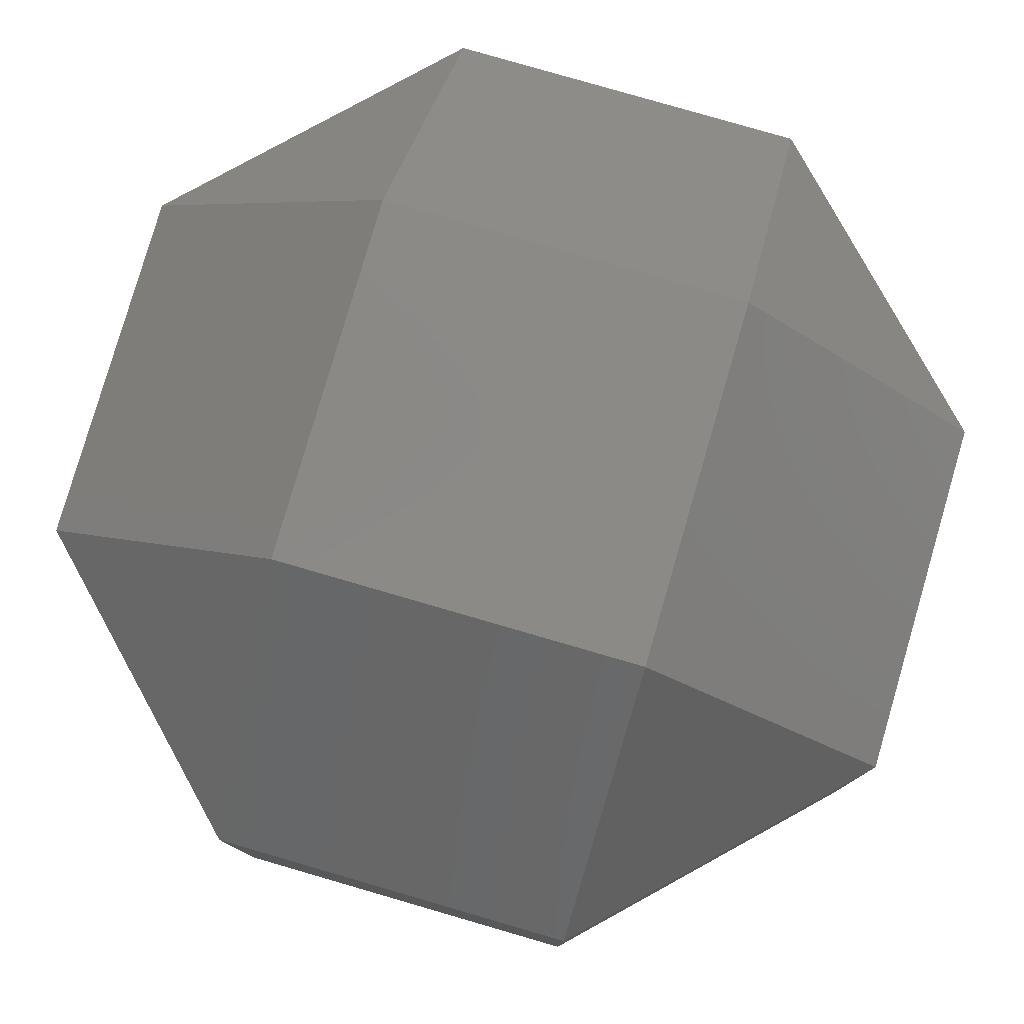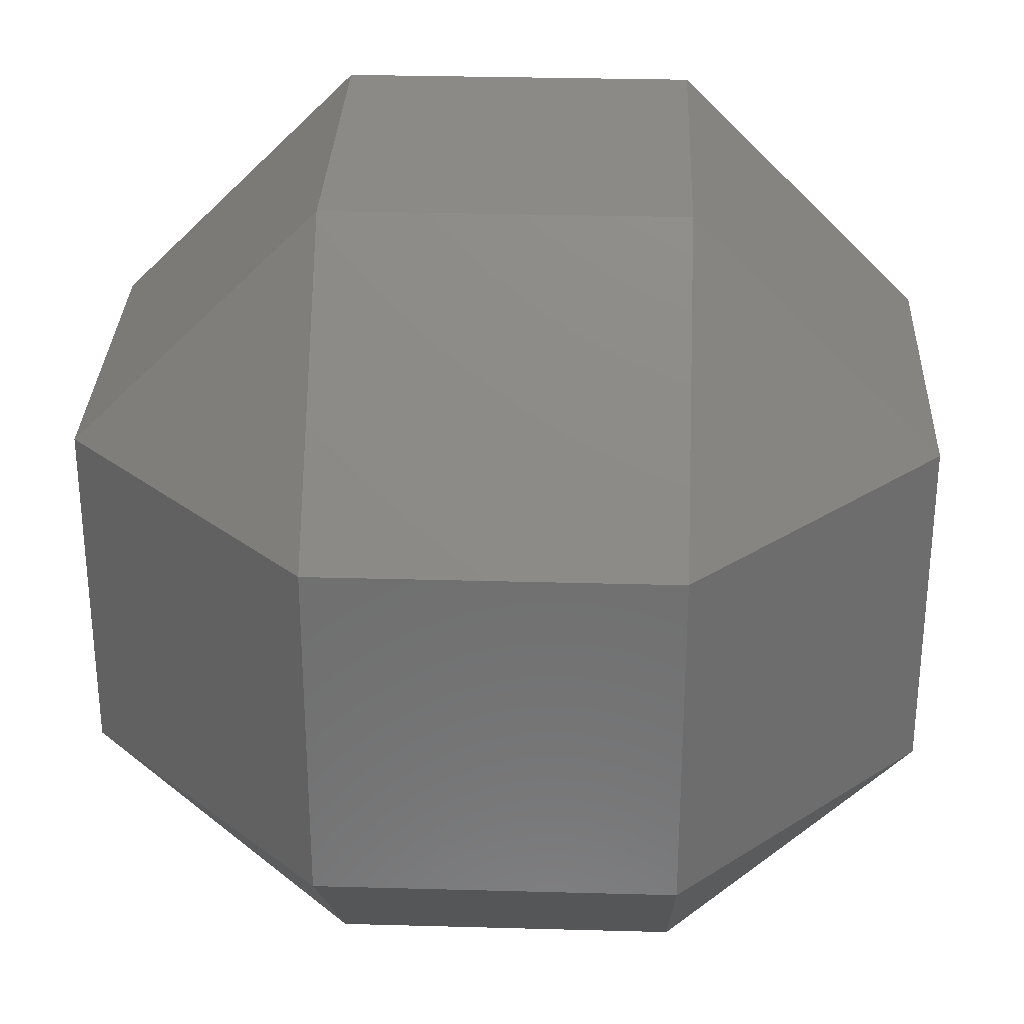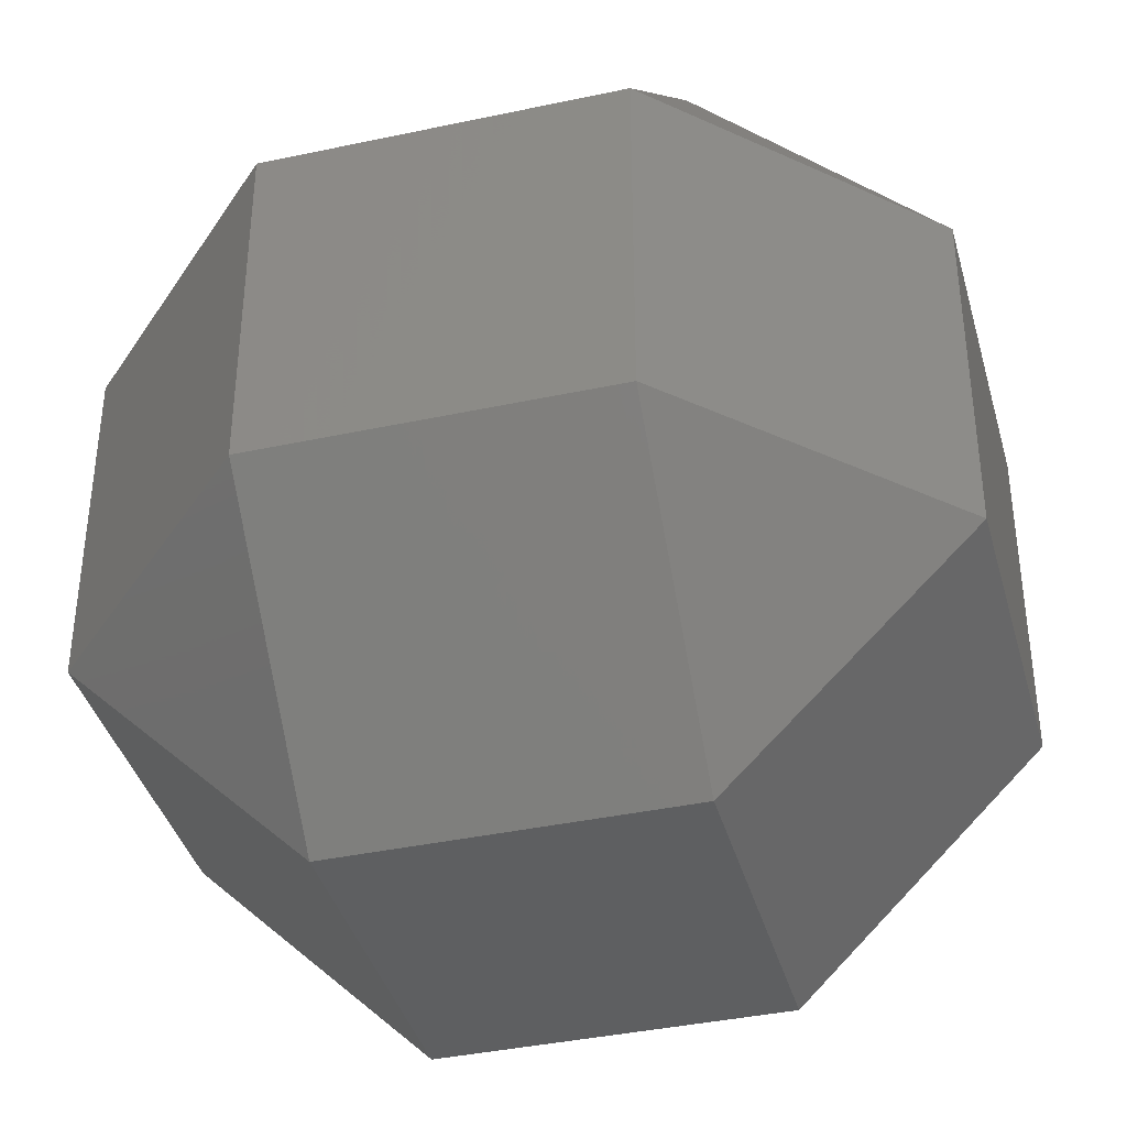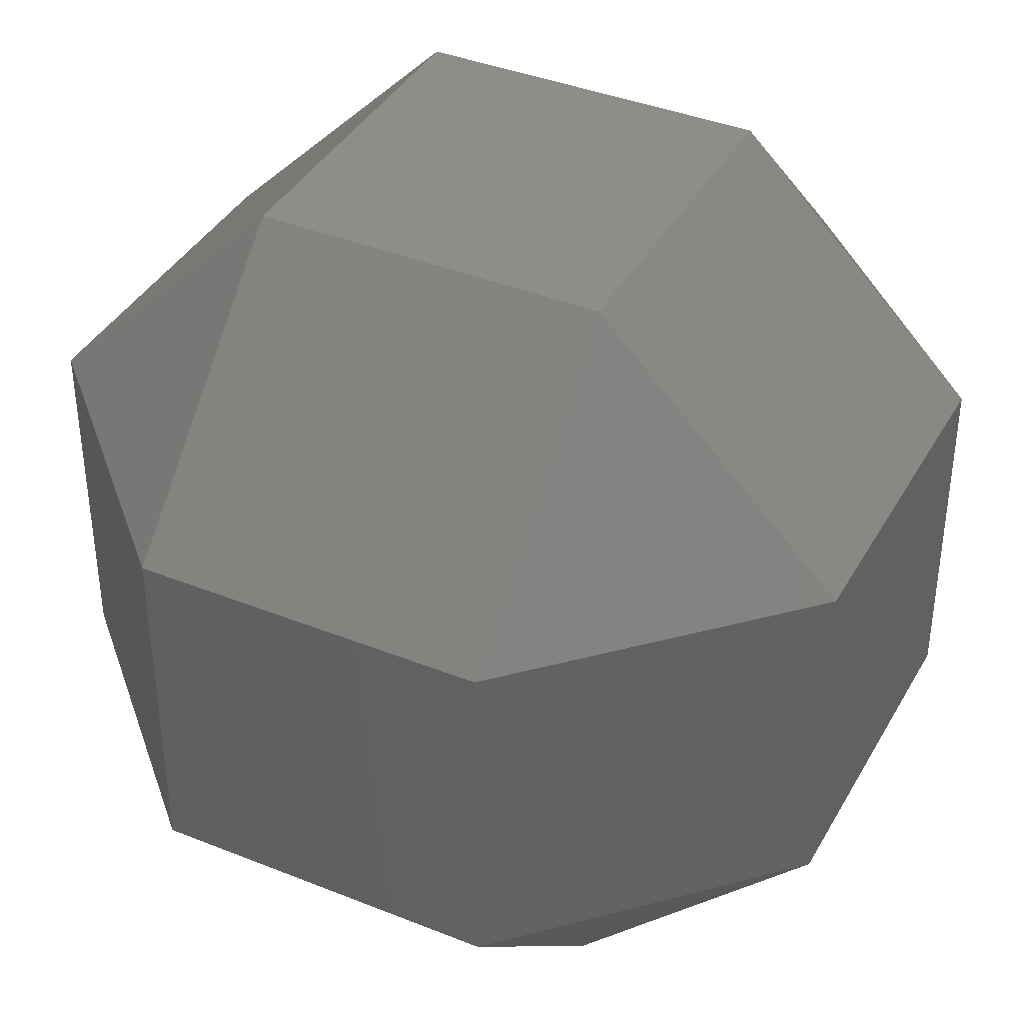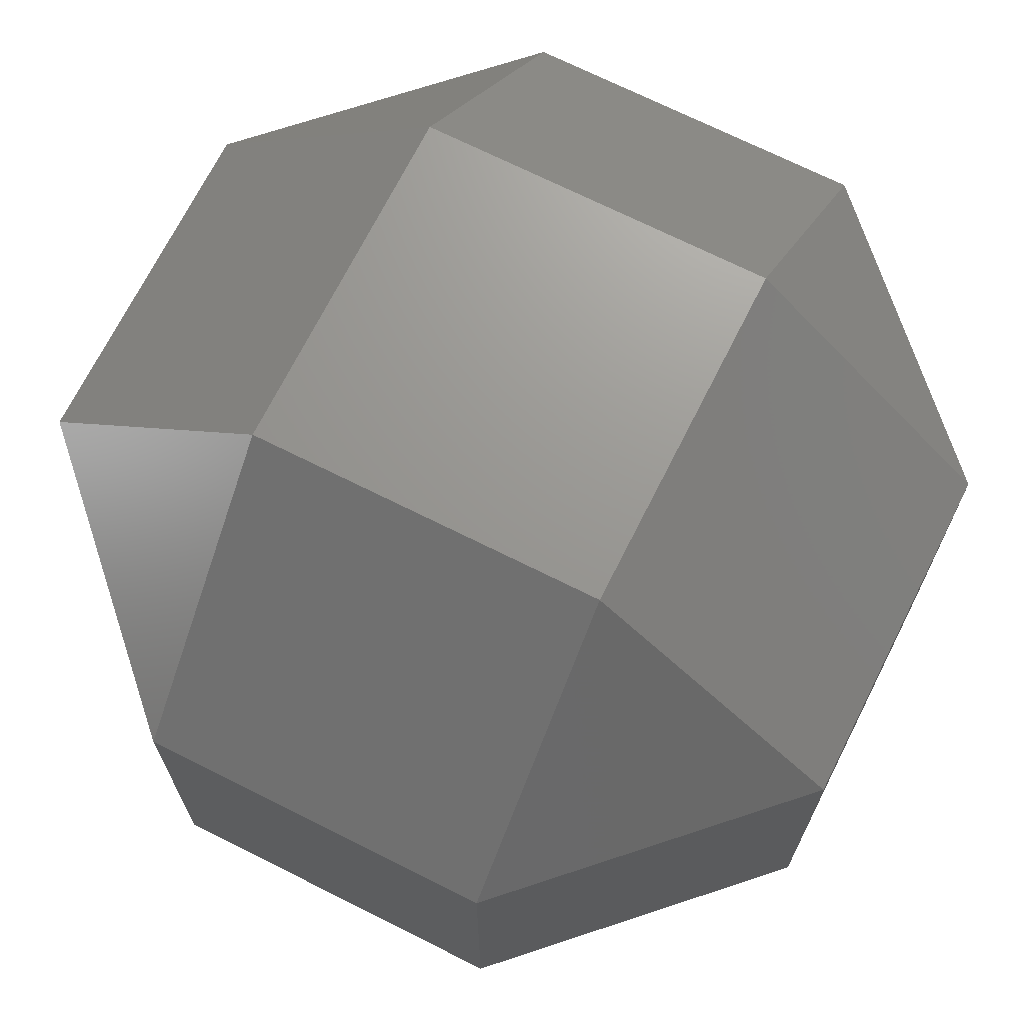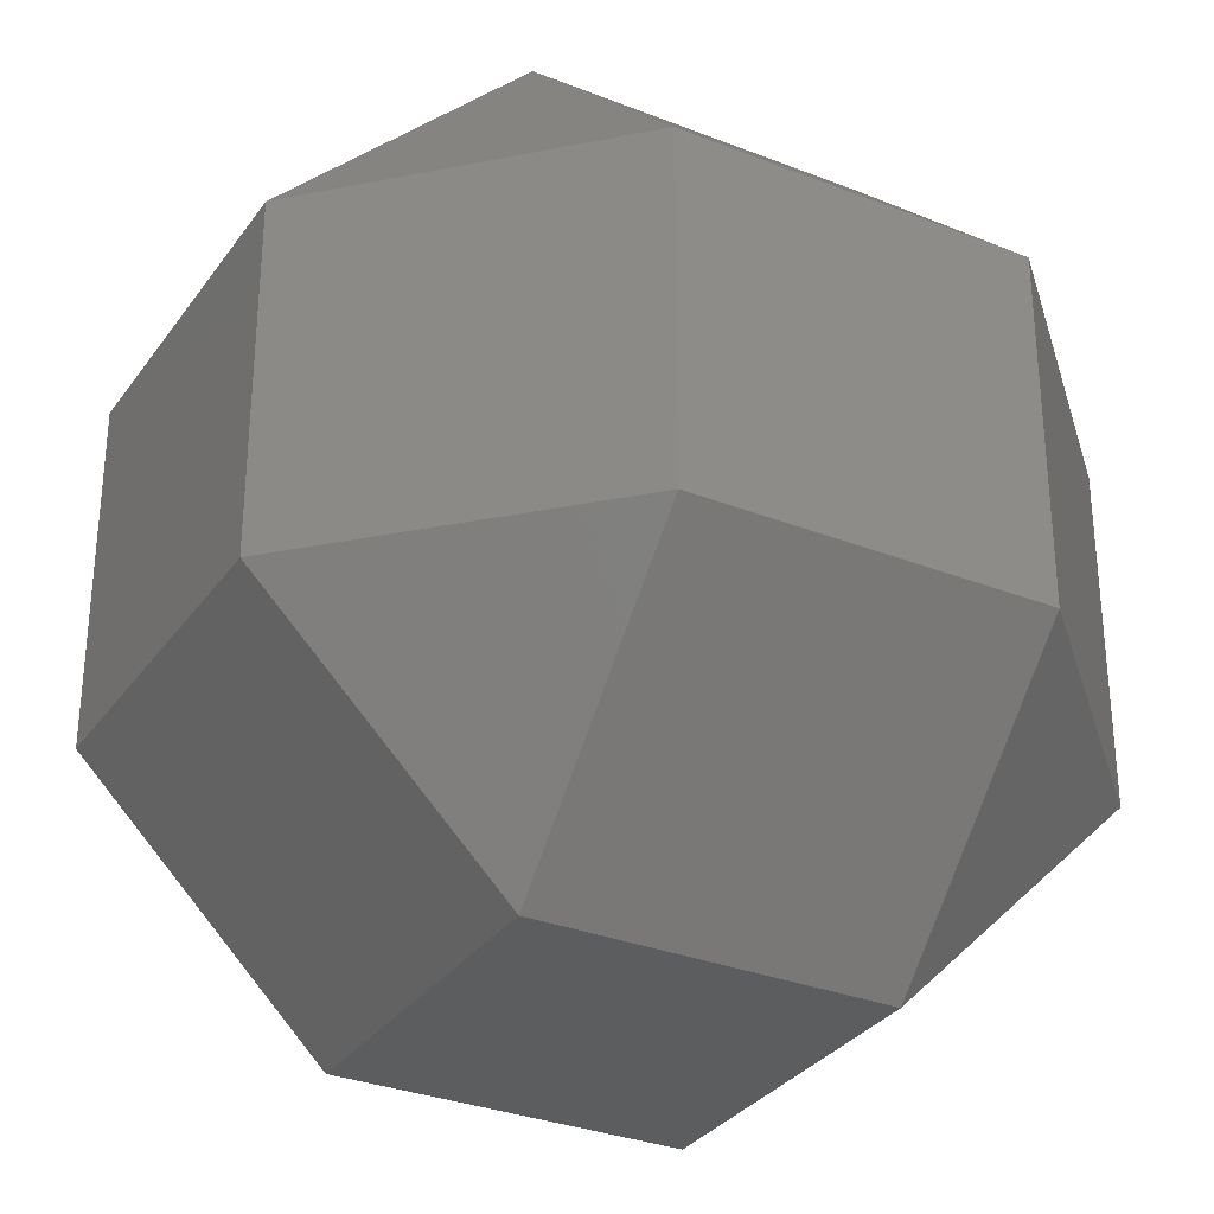
<metadata>
{"format":"stl","ext":"stl","renderer":"f3d","projection":"perspective","resolution":1024,"background":"white","views":[{"elev":79.8,"azim":-73.8,"up":"+Z"},{"elev":30.3,"azim":92.3,"up":"+Z"},{"elev":-38.8,"azim":-164.9,"up":"+Z"},{"elev":39.1,"azim":26.7,"up":"+Y"},{"elev":70.2,"azim":-153.3,"up":"+Z"},{"elev":-31.5,"azim":150.8,"up":"+Z"}]}
</metadata>
<code>
# stl→obj: 24 verts, 44 faces
v -0.5 0.5 1.207
v 0.5 -0.5 1.207
v 0.5 0.5 1.207
v -0.5 -0.5 1.207
v -1.207 -0.5 0.5
v -1.207 0.5 0.5
v -0.5 -1.207 0.5
v 0.5 -1.207 0.5
v 1.207 0.5 0.5
v 1.207 -0.5 0.5
v 0.5 1.207 0.5
v -0.5 1.207 0.5
v 0.5 1.207 -0.5
v 1.207 0.5 -0.5
v -0.5 1.207 -0.5
v -1.207 0.5 -0.5
v -1.207 -0.5 -0.5
v -0.5 -1.207 -0.5
v 0.5 -1.207 -0.5
v 1.207 -0.5 -0.5
v 0.5 0.5 -1.207
v 0.5 -0.5 -1.207
v -0.5 0.5 -1.207
v -0.5 -0.5 -1.207
f 1 2 3
f 2 1 4
f 5 1 6
f 1 5 4
f 7 2 4
f 2 7 8
f 2 9 3
f 9 2 10
f 11 1 3
f 1 11 12
f 9 13 11
f 13 9 14
f 13 12 11
f 12 13 15
f 16 12 15
f 12 16 6
f 17 6 16
f 6 17 5
f 18 5 17
f 5 18 7
f 18 8 7
f 8 18 19
f 8 20 10
f 20 8 19
f 10 14 9
f 14 10 20
f 20 21 14
f 21 20 22
f 21 15 13
f 15 21 23
f 24 16 23
f 16 24 17
f 24 19 18
f 19 24 22
f 24 21 22
f 21 24 23
f 10 2 8
f 11 3 9
f 6 1 12
f 7 4 5
f 20 19 22
f 13 14 21
f 16 15 23
f 18 17 24

</code>
